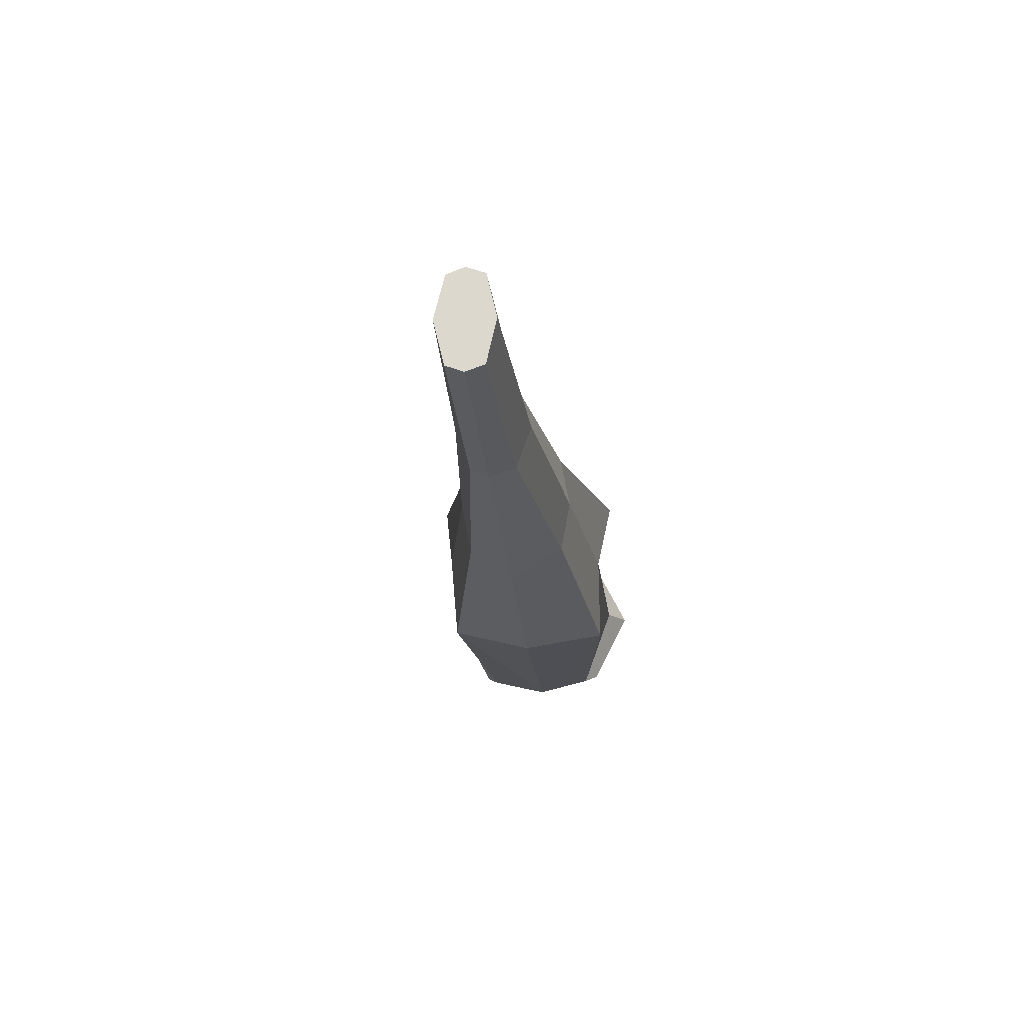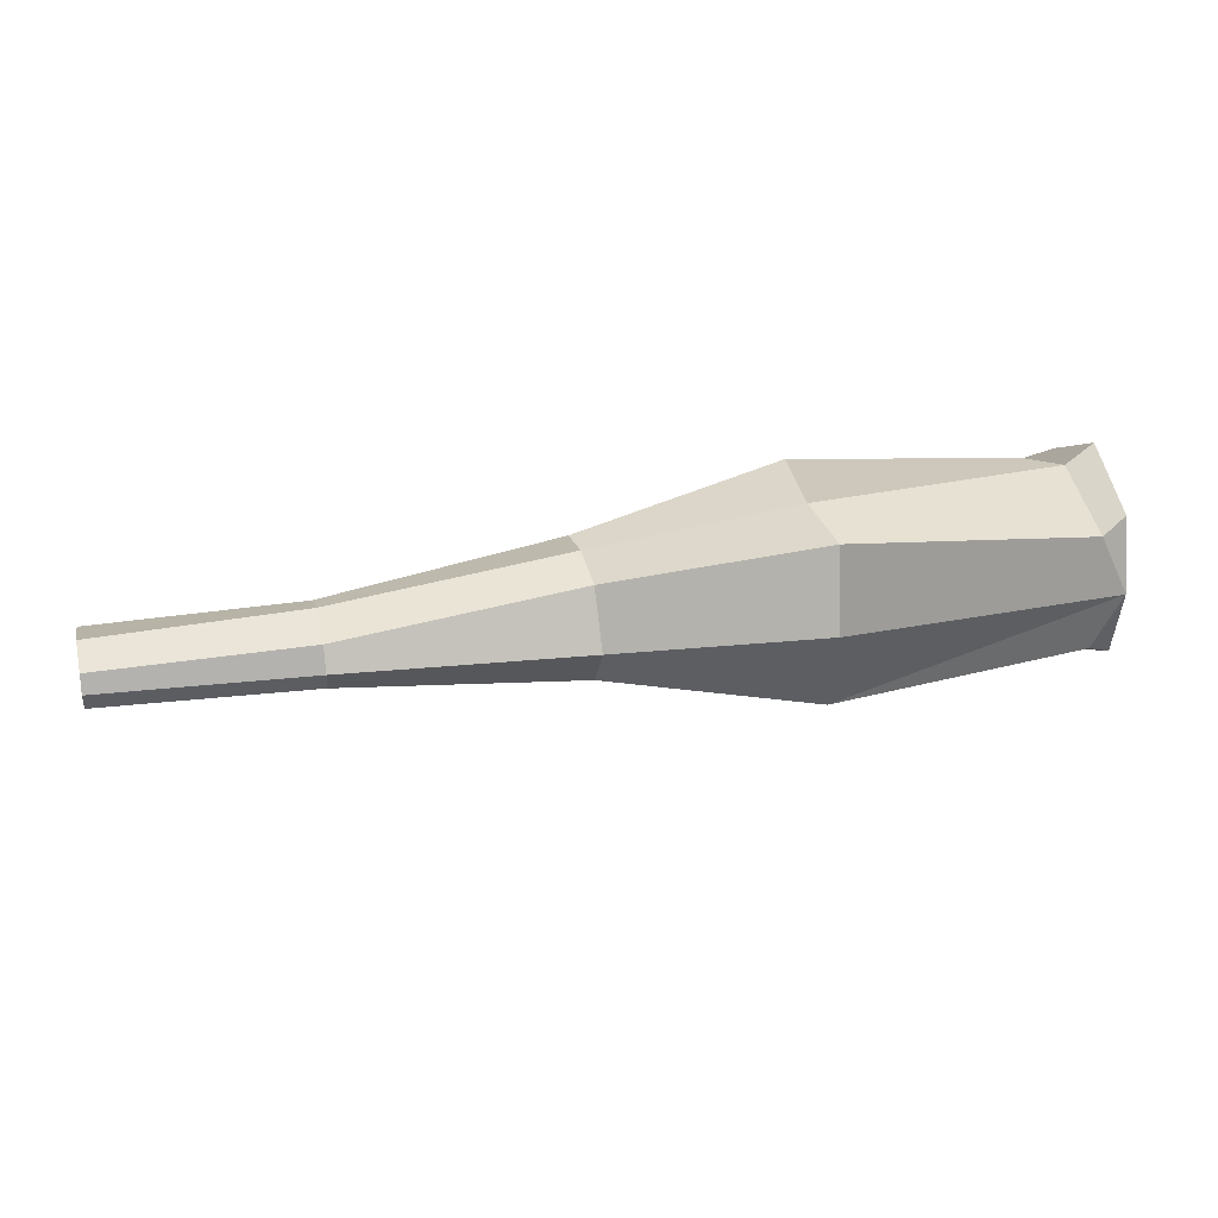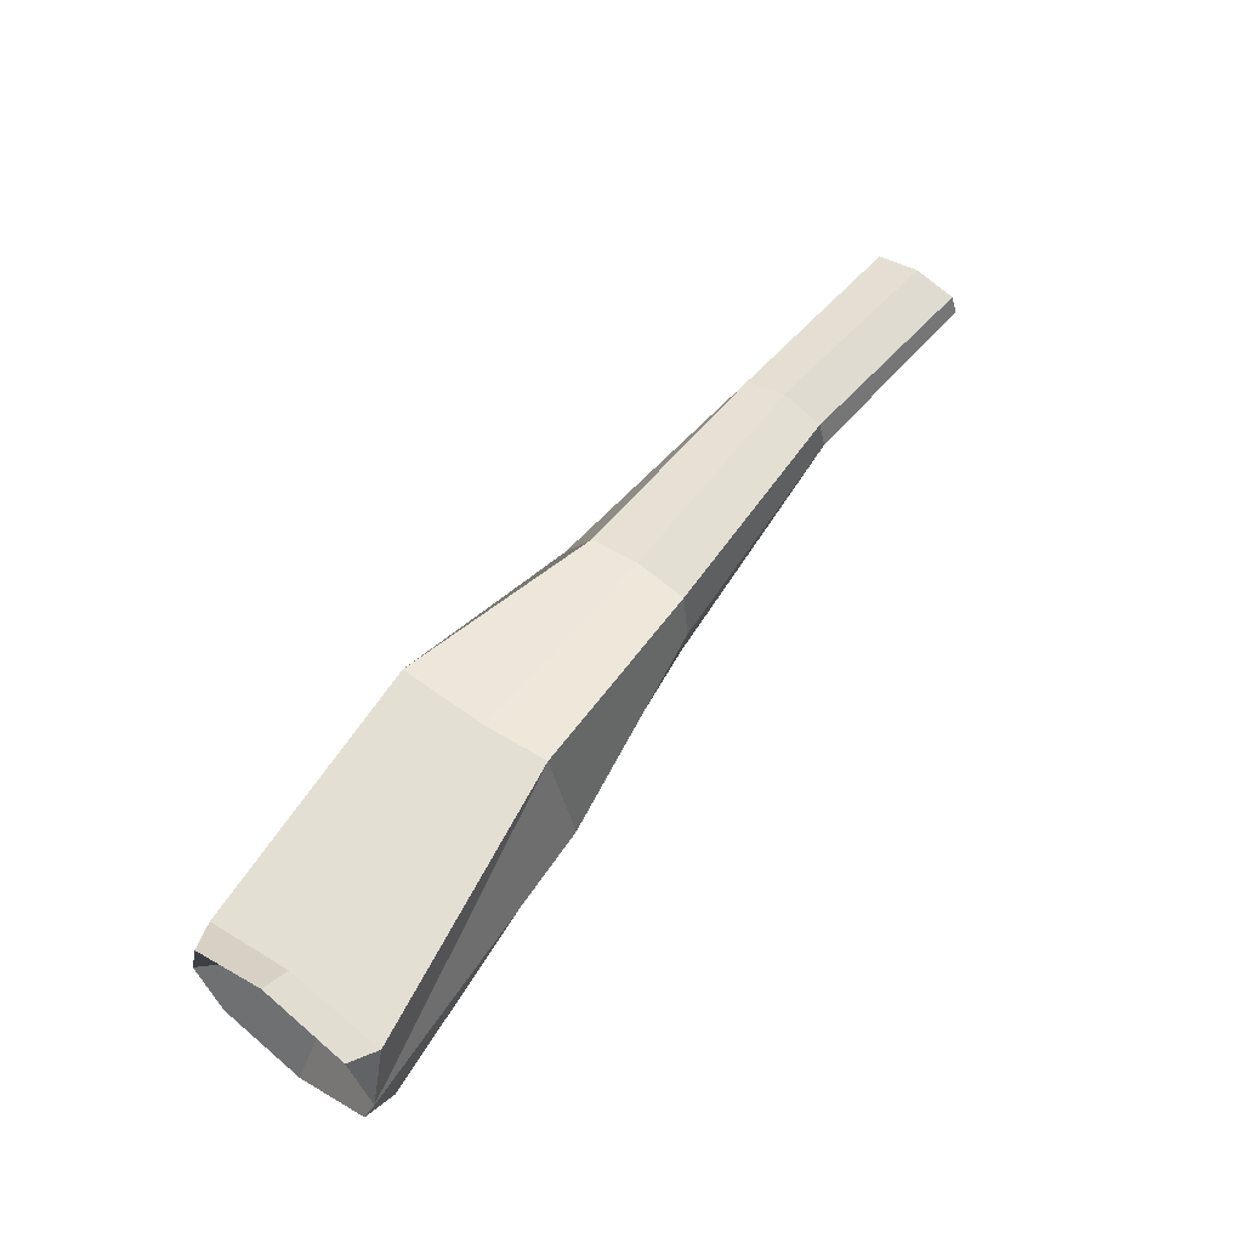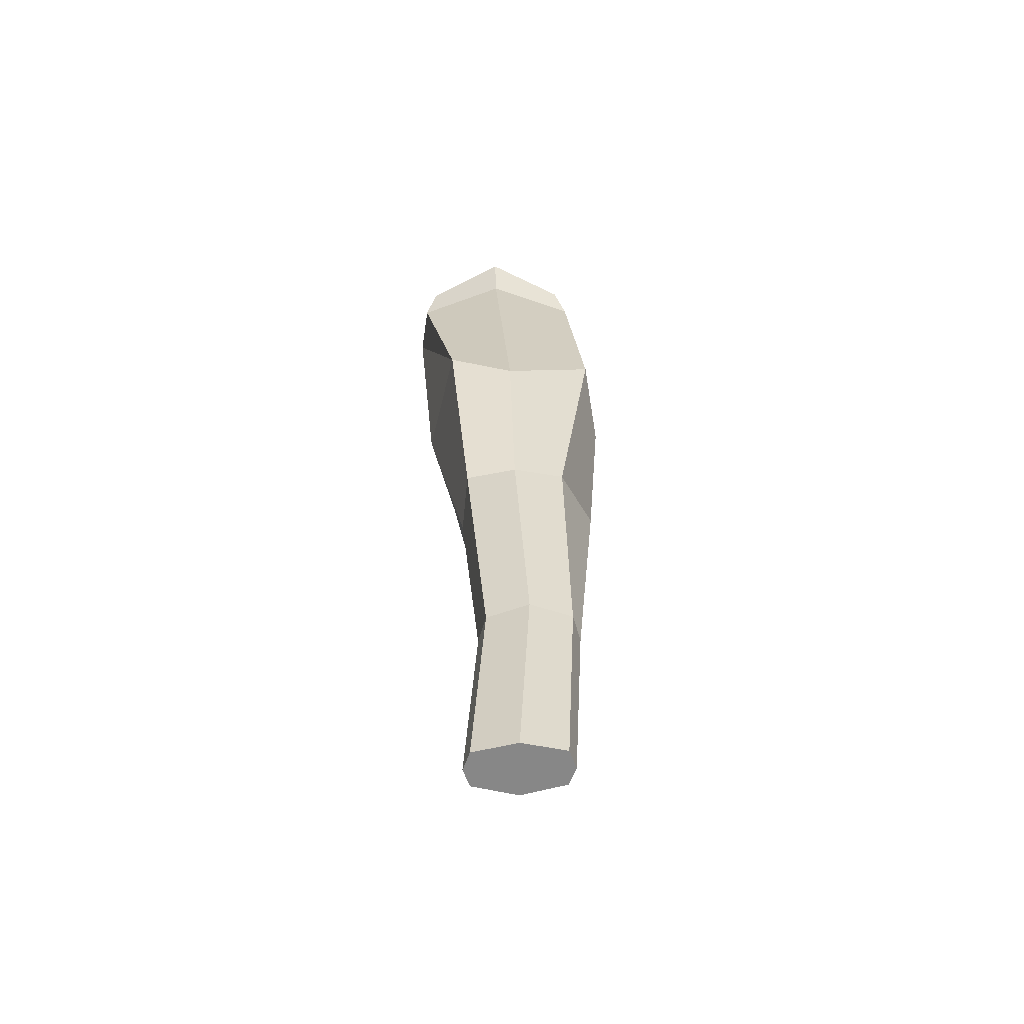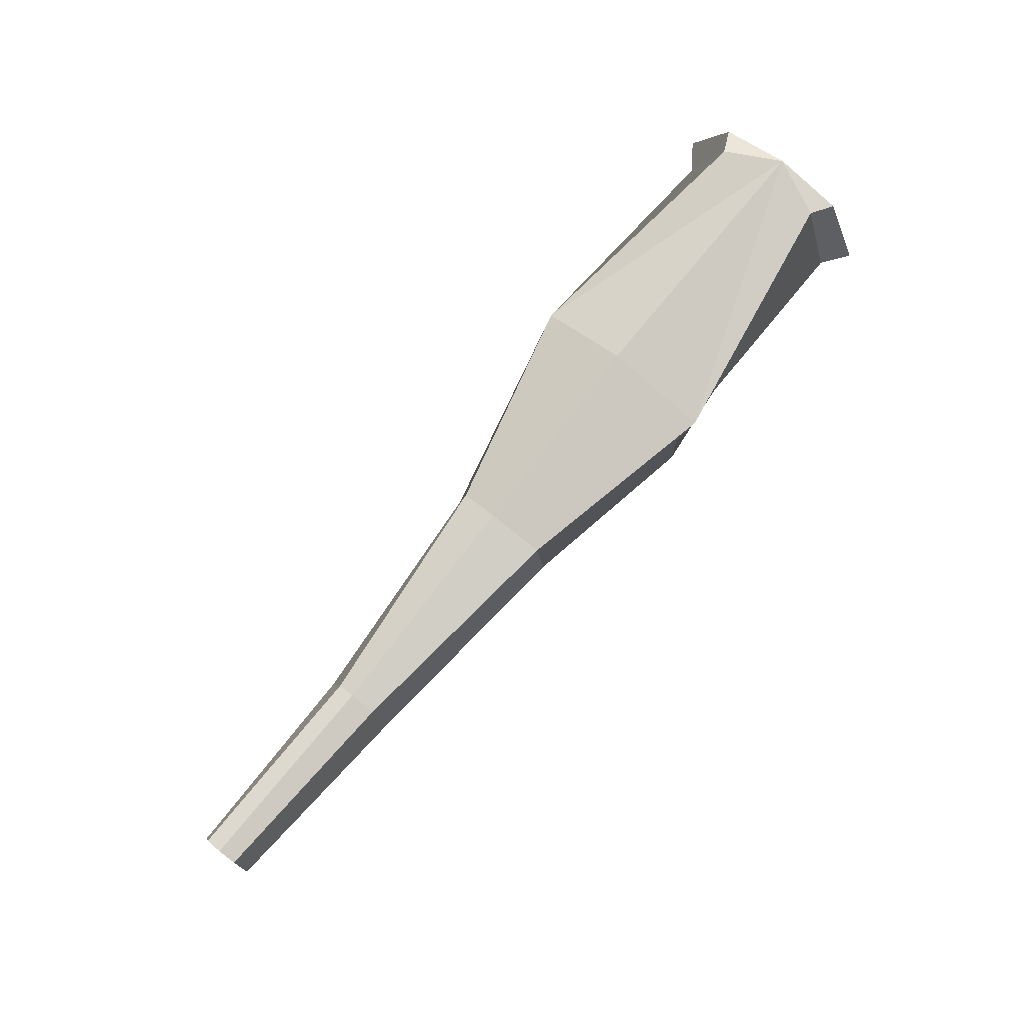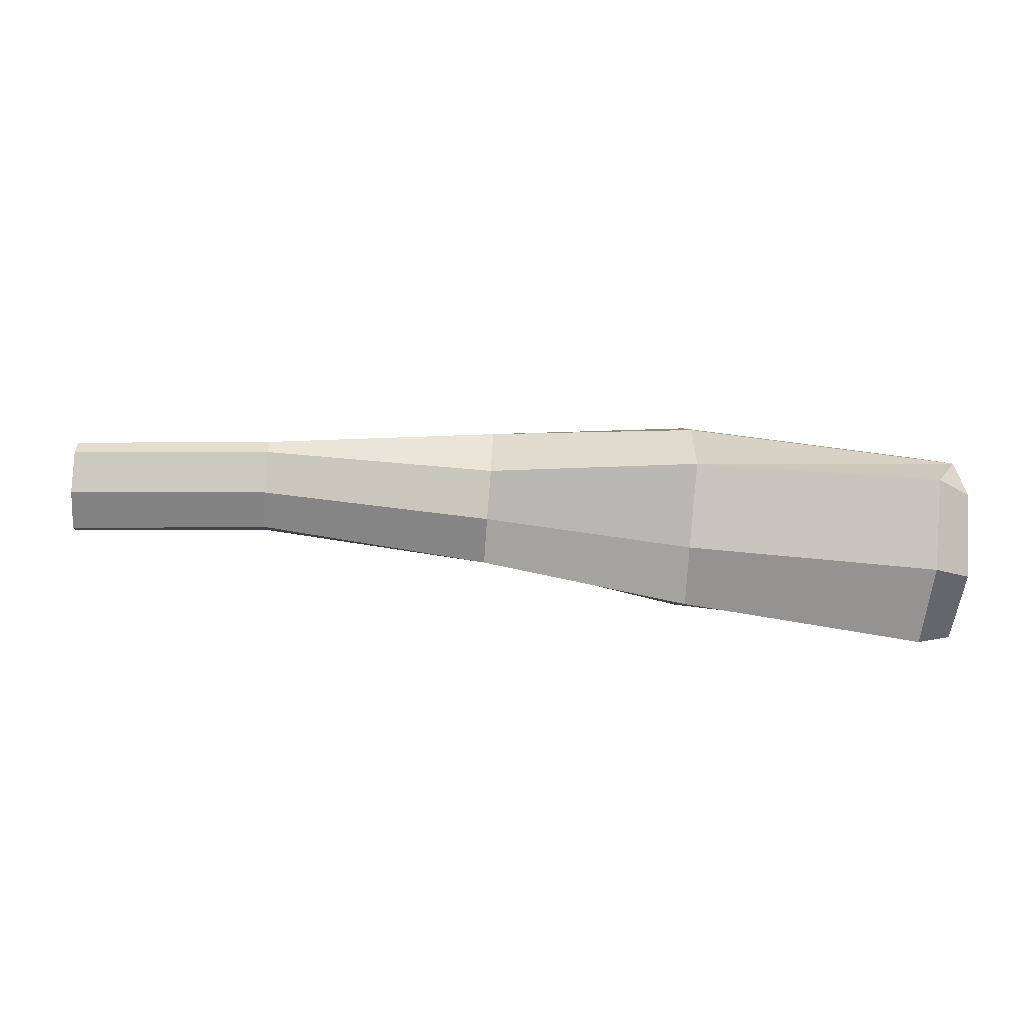
<metadata>
{"format":"obj","ext":"obj","renderer":"f3d","projection":"perspective","resolution":1024,"background":"white","views":[{"elev":-19.3,"azim":94.9,"up":"+Z"},{"elev":28.6,"azim":165.9,"up":"+Y"},{"elev":60.7,"azim":-53.5,"up":"+Y"},{"elev":27.7,"azim":88.3,"up":"+Y"},{"elev":74.9,"azim":128.7,"up":"+Z"},{"elev":-77.1,"azim":175.7,"up":"+Y"}]}
</metadata>
<code>
o 4.004
v -0.05431 0.02994 0.01516
v -0.1304 0.01745 0.02496
v -0.1383 -1.4e-05 0.02724
v -0.1386 0.0212 0.02155
v -0.05426 -0.001558 0.02283
v -0.1304 -0.01708 0.02496
v -0.1386 -0.02088 0.02155
v -0.05431 -0.02781 0.01516
v -0.1386 0.0212 -0.02404
v -0.1304 0.01745 -0.02746
v -0.1383 -1.4e-05 -0.02974
v -0.05431 0.02586 -0.03019
v -0.05426 0.000484 -0.03421
v -0.1304 -0.01708 -0.02746
v -0.05431 -0.02373 -0.02814
v -0.1386 -0.02088 -0.02404
v 0.008169 0.01622 0.01066
v 0.0787 0.007945 0.006086
v 0.0787 0.0121 -0.006045
v 0.008246 0.019 -0.004118
v 0.008246 -0.001296 0.01233
v 0.0787 0.000228 0.008336
v 0.008169 -0.01231 0.01066
v 0.0787 -0.005029 0.006086
v 0.0787 -0.009199 -0.006045
v 0.008246 -0.01526 -0.004118
v -0.05426 0.02559 -0.004438
v -0.05426 -0.02597 -0.002386
v -0.1304 -0.02691 -0.001249
v -0.1304 0.02691 -0.001249
v 0.1392 -0.004842 0.01112
v 0.1393 0.00023 0.01305
v 0.1392 0.005487 0.01112
v 0.1394 -0.007814 -0.001278
v 0.1394 0.008289 -0.001278
v -0.1112 0.000224 -0.001078
v -0.1386 0.0328 -0.001249
v -0.1386 -0.0328 -0.001249
v 0.0787 0.007945 -0.01818
v 0.008169 0.01622 -0.0189
v 0.0787 0.000228 -0.02043
v 0.008246 0.000604 -0.02816
v 0.008169 -0.01231 -0.0189
v 0.0787 -0.005029 -0.01818
v 0.1393 0.00023 -0.01561
v 0.1392 -0.004842 -0.01367
v 0.1392 0.005487 -0.01367
f 1 2 3
f 2 4 3
f 1 3 5
f 6 3 7
f 3 6 8
f 5 3 8
f 9 10 11
f 10 12 11
f 12 13 11
f 14 11 15
f 11 14 16
f 11 13 15
f 17 18 19 20
f 21 22 18 17
f 21 17 1 5
f 8 23 21 5
f 23 24 22 21
f 25 24 23 26
f 1 17 20 27
f 26 23 8 28
f 29 28 8 6
f 27 30 2 1
f 24 31 32 22
f 32 33 18 22
f 34 31 24 25
f 18 33 35 19
f 36 3 4 37
f 7 3 36 38
f 38 29 6 7
f 30 37 4 2
f 19 39 40 20
f 39 41 42 40
f 12 40 42 13
f 42 43 15 13
f 41 44 43 42
f 43 44 25 26
f 20 40 12 27
f 15 43 26 28
f 15 28 29 14
f 10 30 27 12
f 45 46 44 41
f 39 47 45 41
f 44 46 34 25
f 35 47 39 19
f 9 11 36 37
f 36 11 16 38
f 14 29 38 16
f 9 37 30 10
f 47 35 33 32 31 34 46 45

</code>
